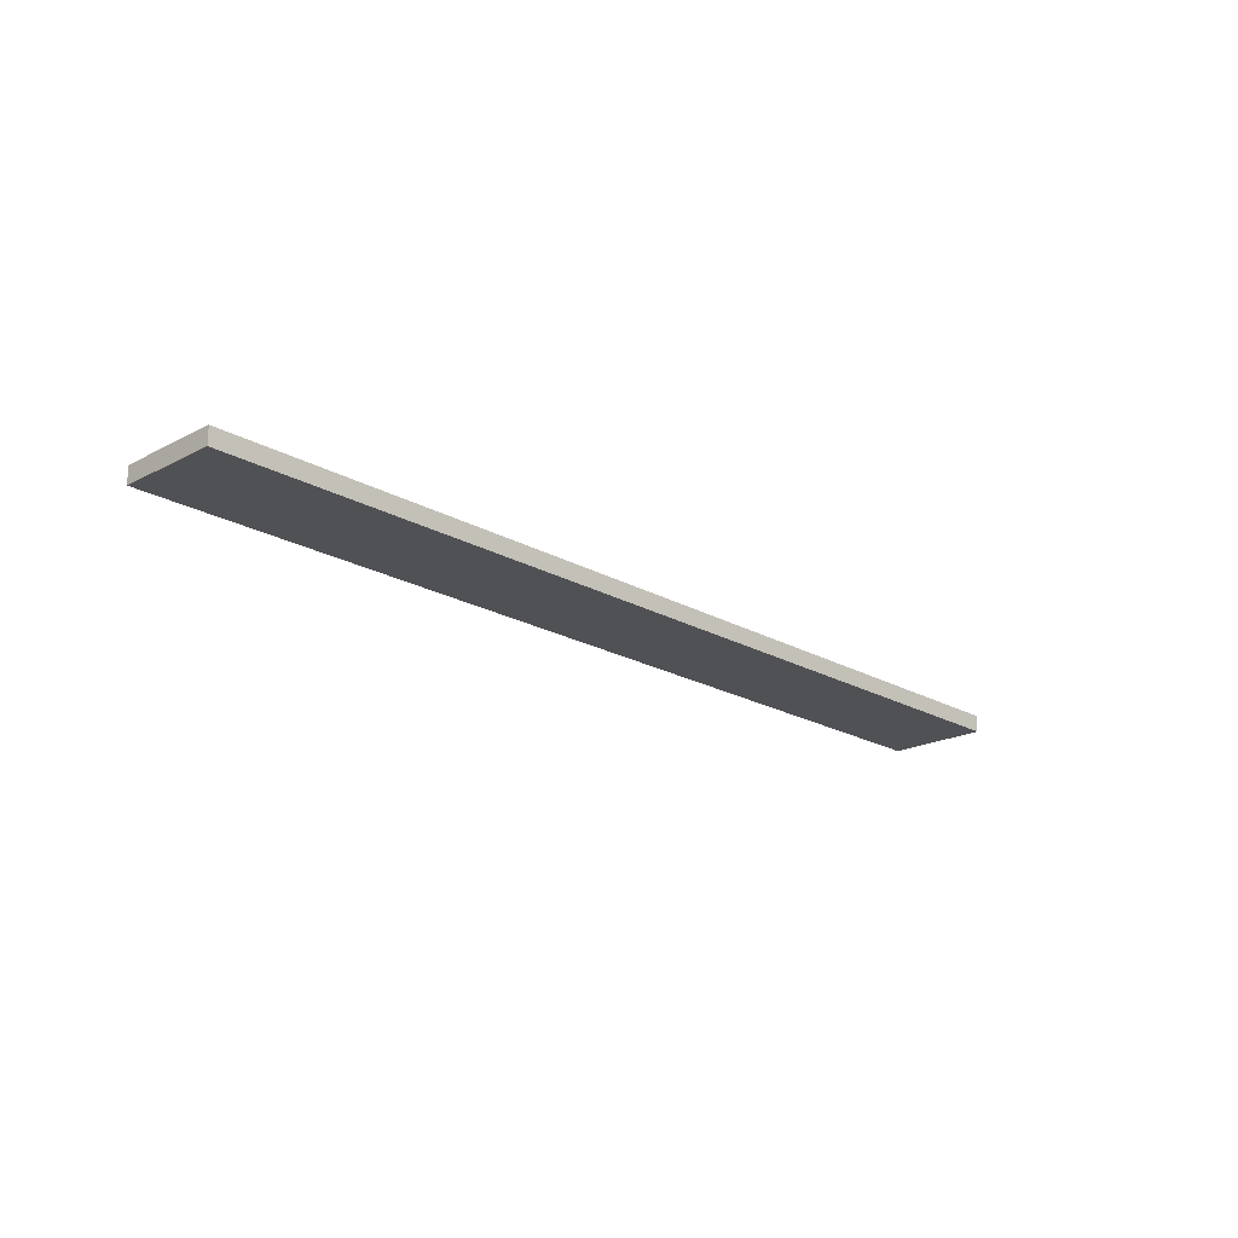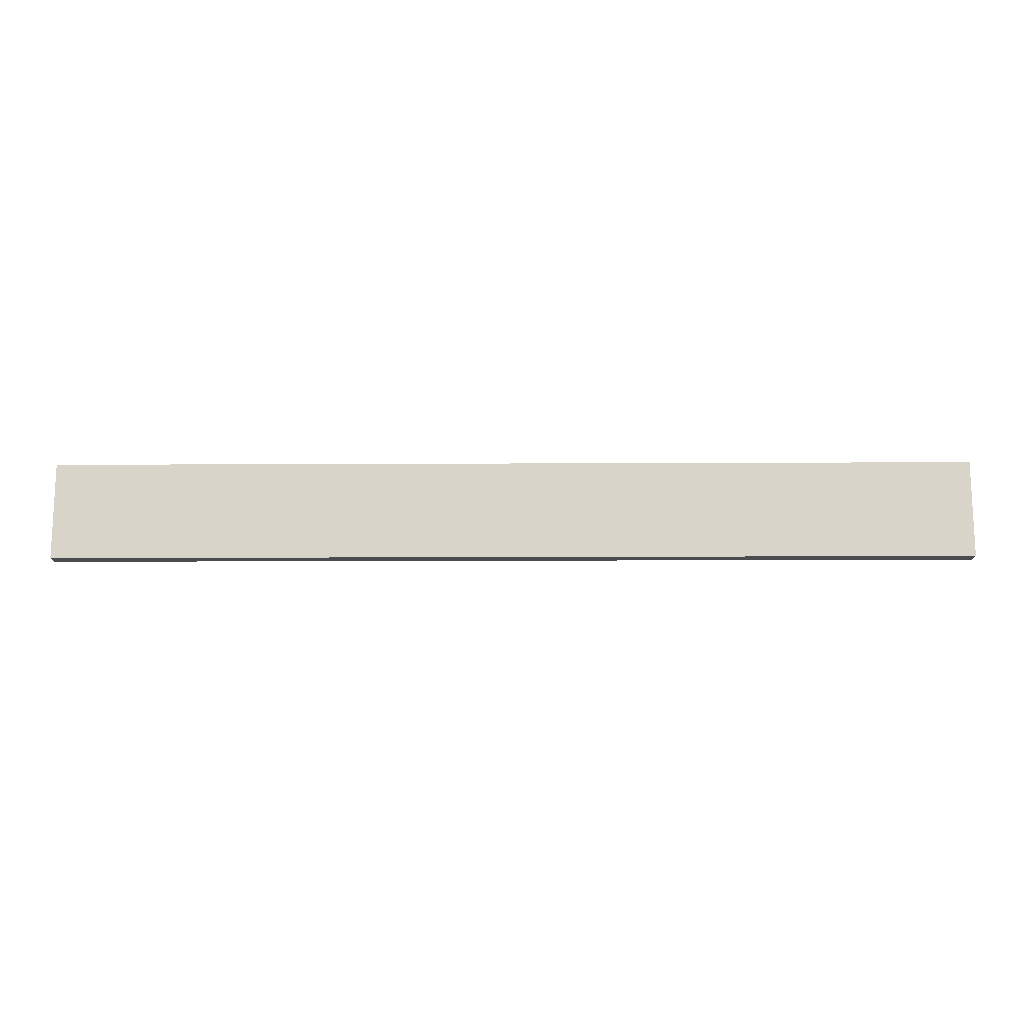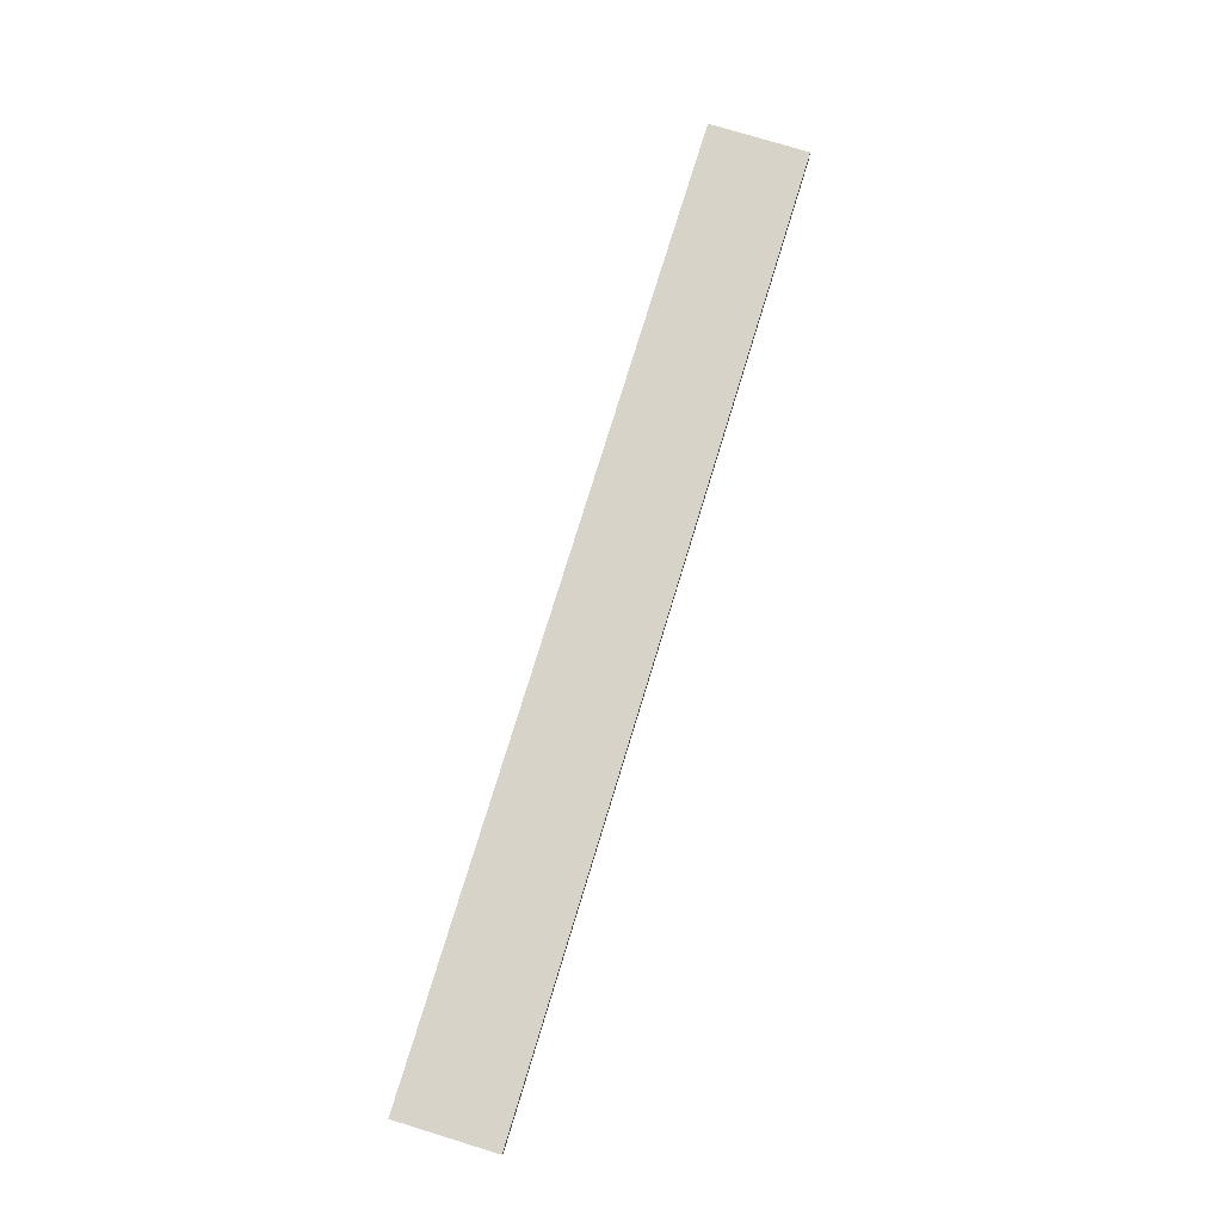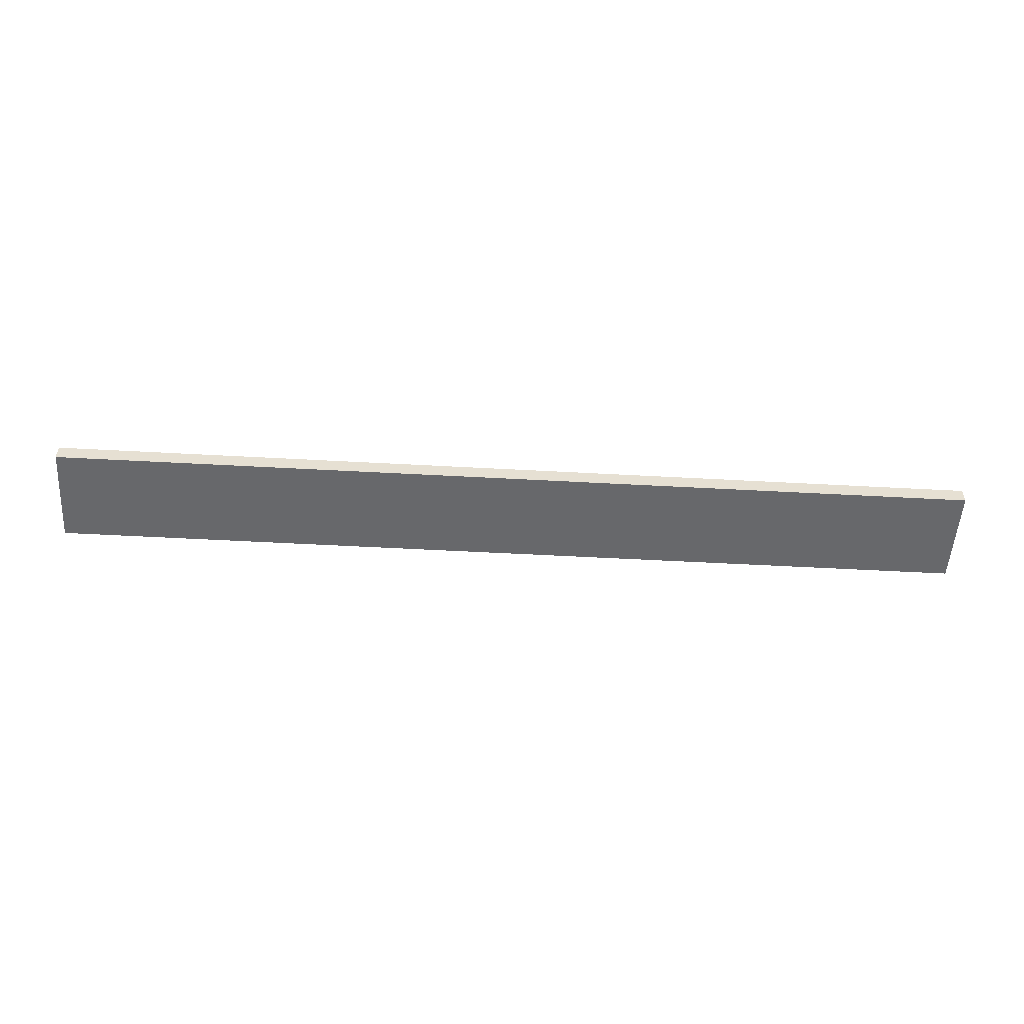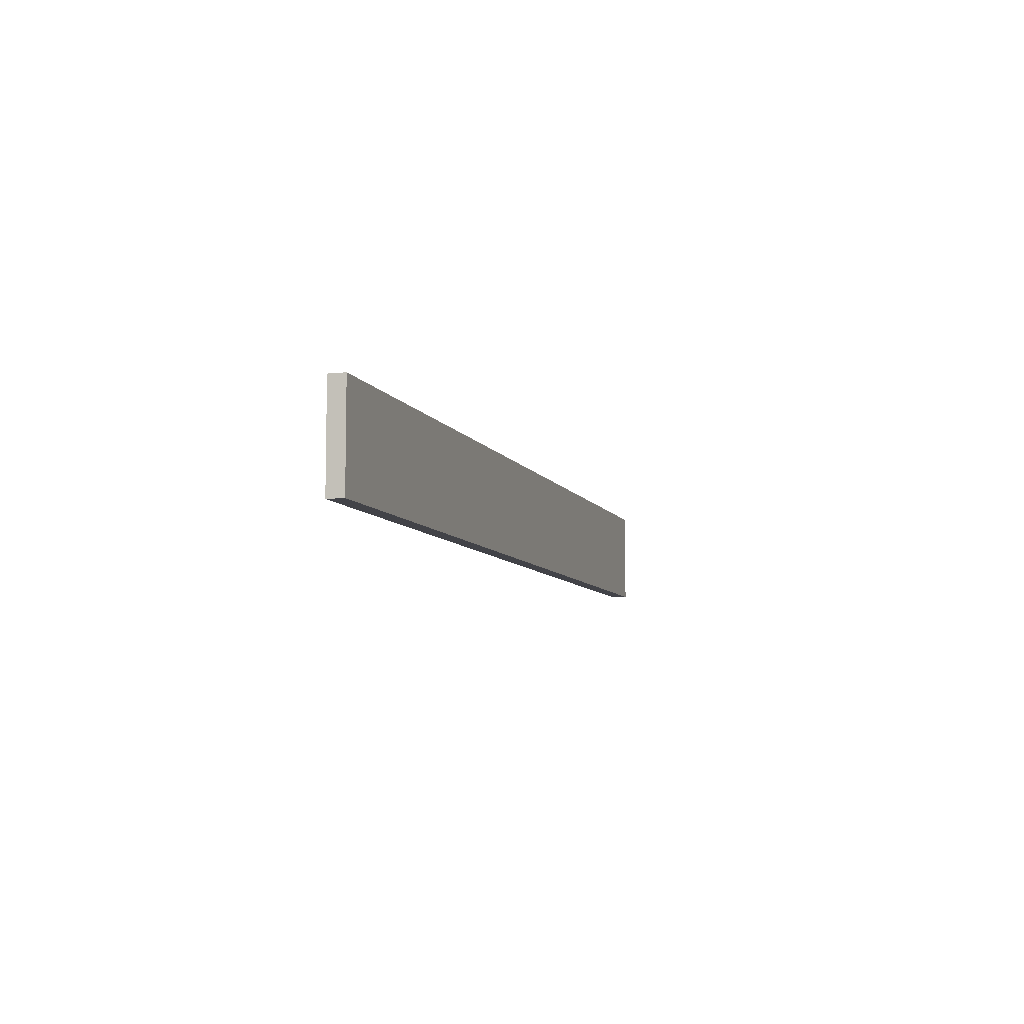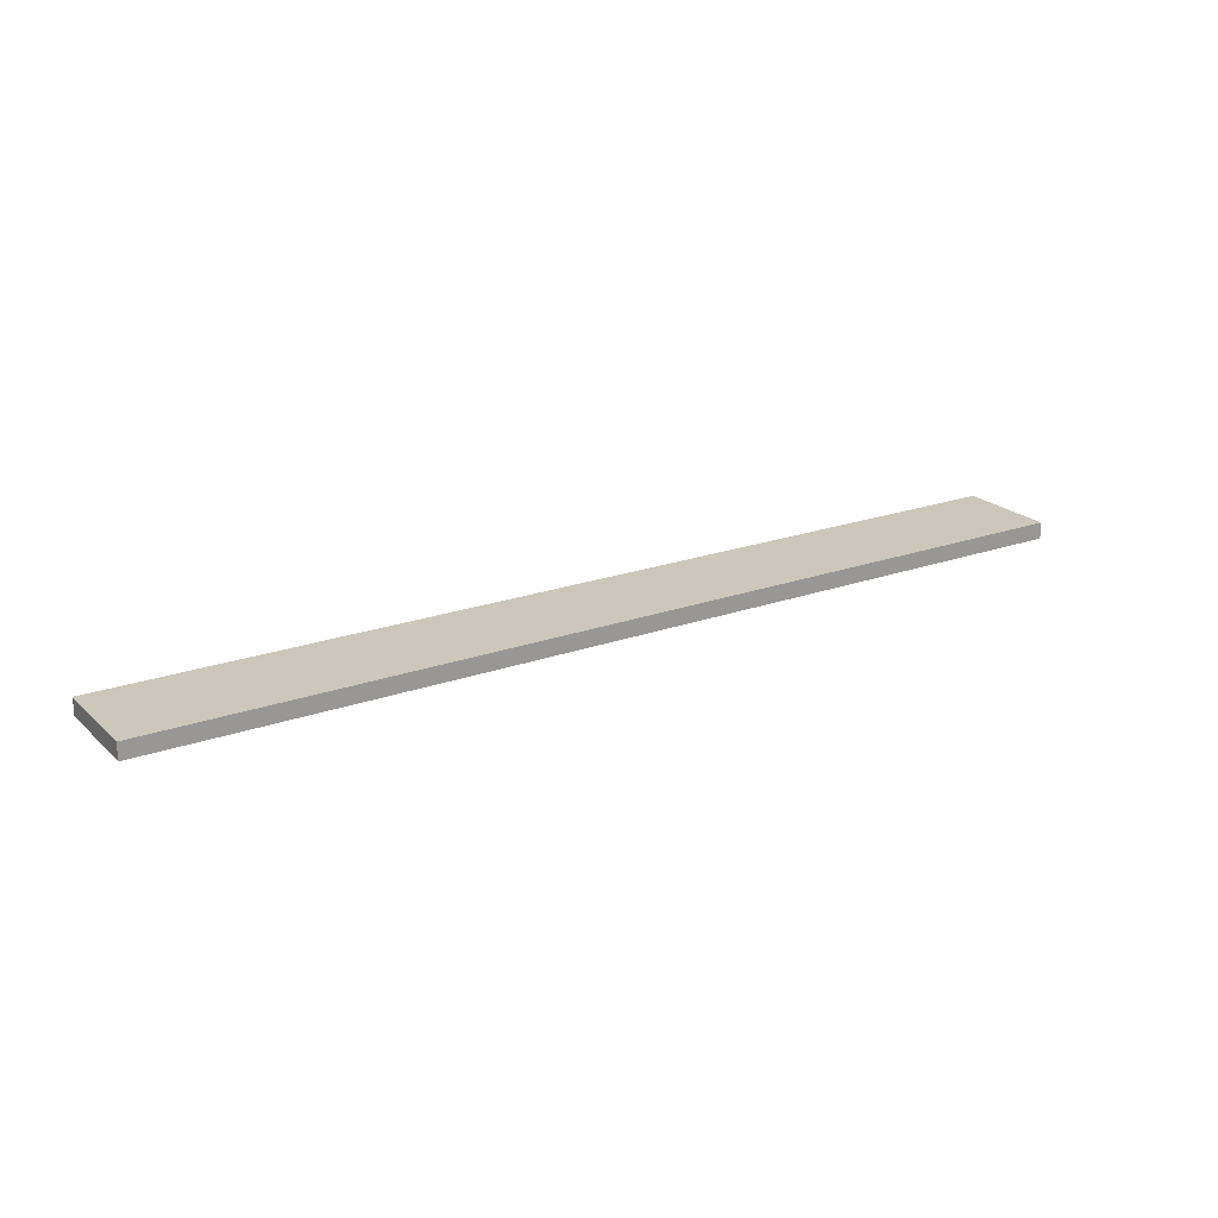
<metadata>
{"format":"obj","ext":"obj","renderer":"f3d","projection":"perspective","resolution":1024,"background":"white","views":[{"elev":-20.2,"azim":-46.3,"up":"+Z"},{"elev":-14.7,"azim":-179.4,"up":"+Y"},{"elev":76.6,"azim":107.0,"up":"+Z"},{"elev":-52.4,"azim":176.6,"up":"+Z"},{"elev":-7.6,"azim":-73.1,"up":"+Y"},{"elev":21.4,"azim":-32.5,"up":"+Z"}]}
</metadata>
<code>
o PANEL_BACK_MIDDLE1/PANEL_BACK_MIDDLE/mesh45/mesh45-geometry#mesh45-geometry
v 0.7492 0.1079 -0.304
v -0.7417 0.1079 -0.3301
v -0.7417 0.1079 -0.304
v 0.7492 0.1079 -0.3301
v -0.7417 -0.04906 -0.304
v 0.7492 -0.04906 -0.3301
v -0.7417 -0.04906 -0.3301
v 0.7492 -0.04906 -0.304
f 1 2 3
f 2 1 4
f 3 2 1
f 4 1 2
f 2 5 3
f 3 5 2
f 5 1 3
f 3 1 5
f 1 6 4
f 4 6 1
f 6 2 4
f 4 2 6
f 5 2 7
f 7 2 5
f 1 5 8
f 8 5 1
f 6 1 8
f 8 1 6
f 2 6 7
f 7 6 2
f 6 5 7
f 7 5 6
f 5 6 8
f 8 6 5

</code>
